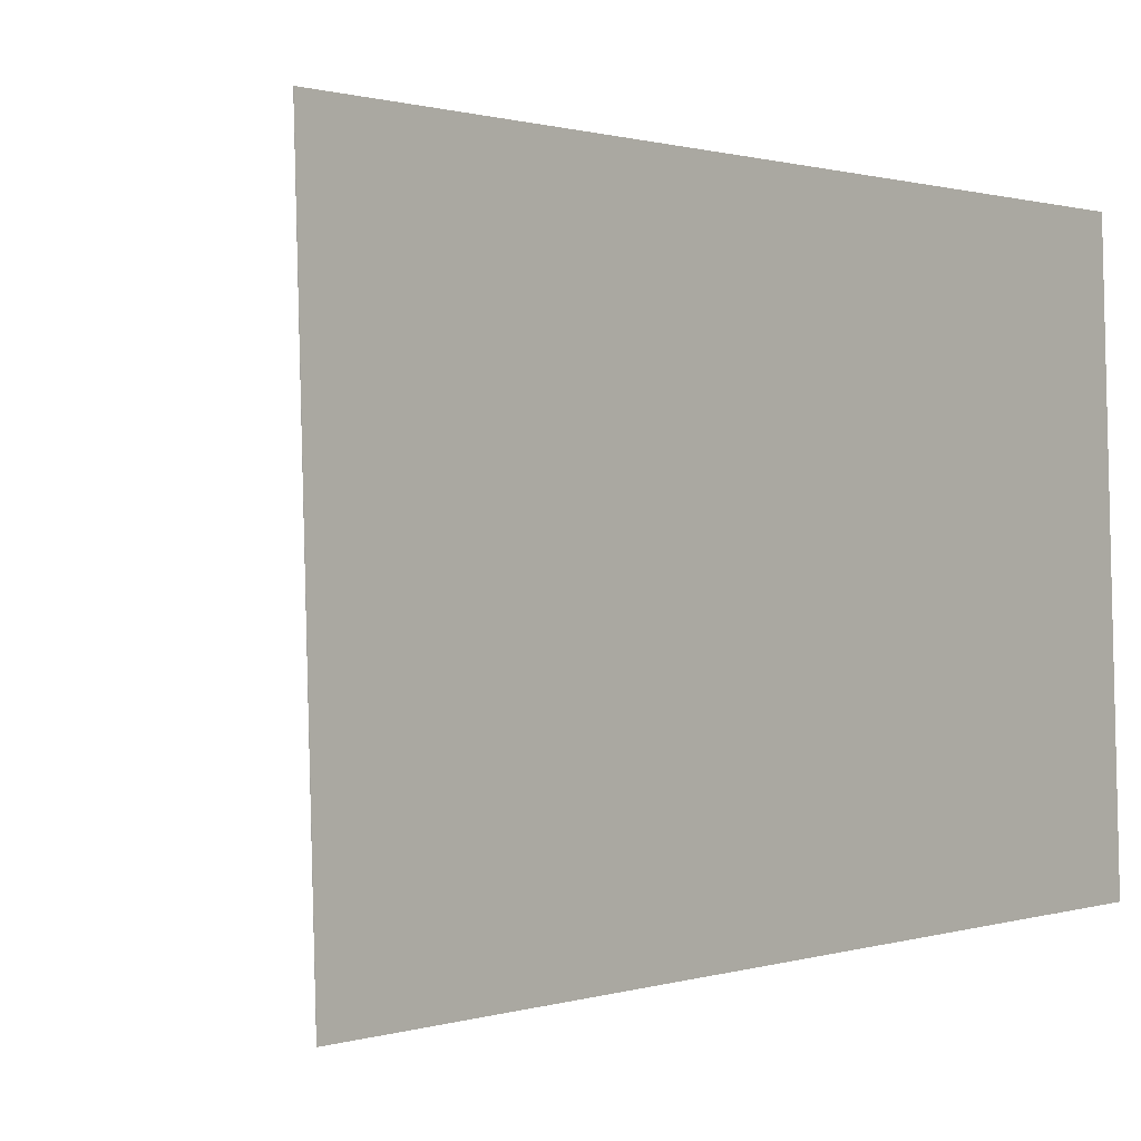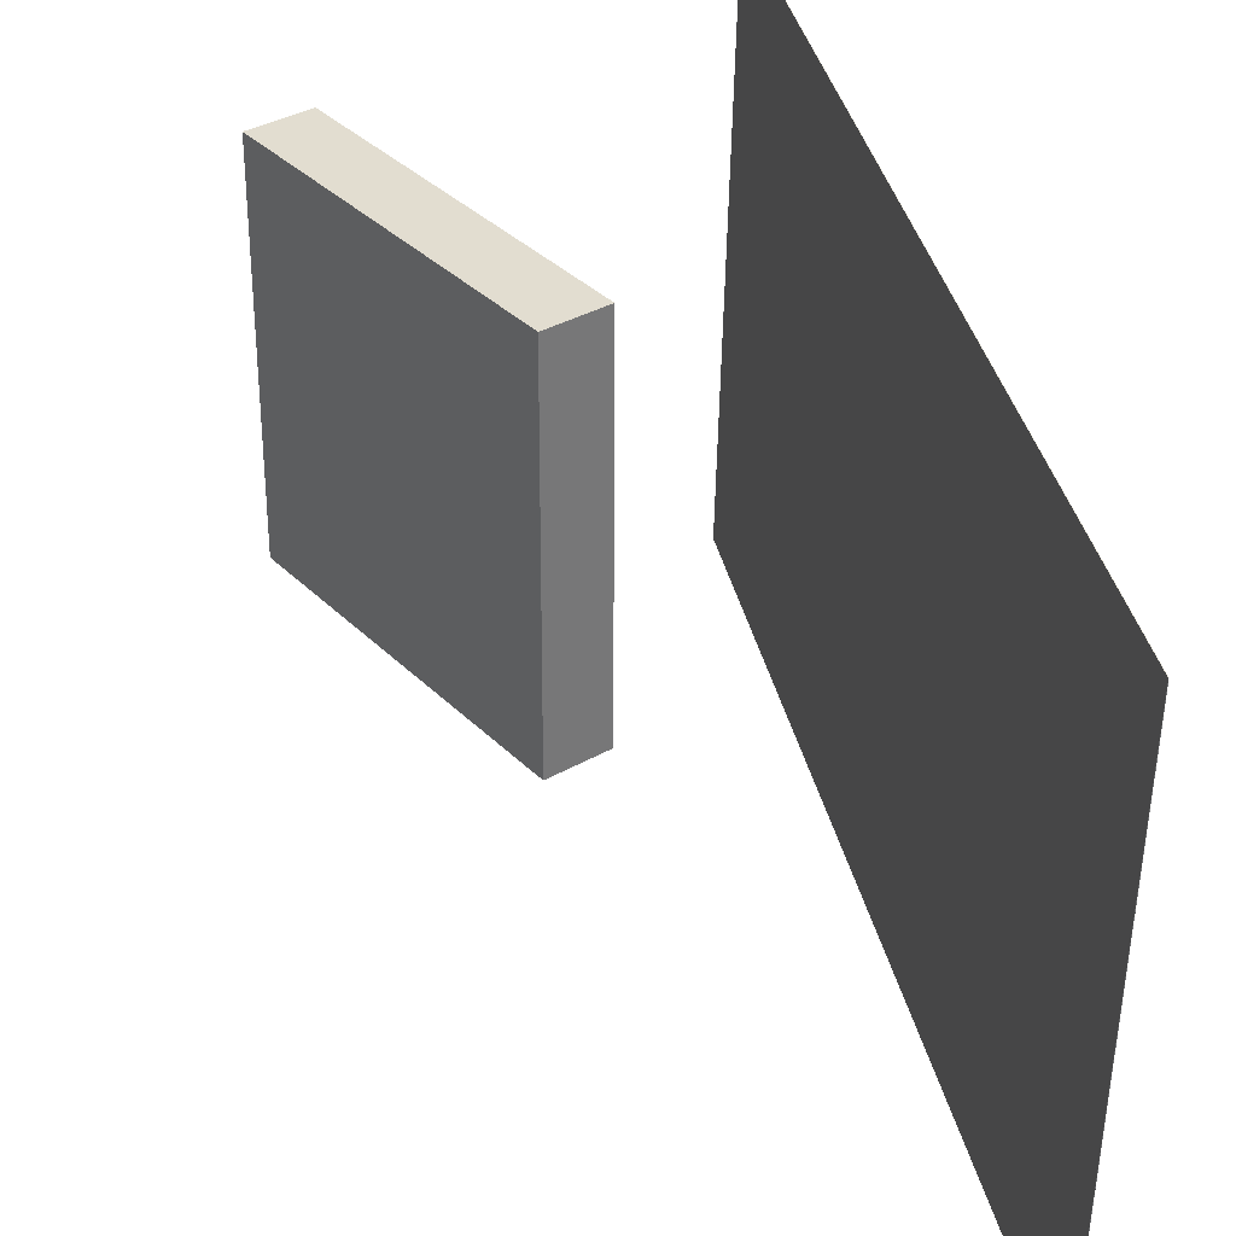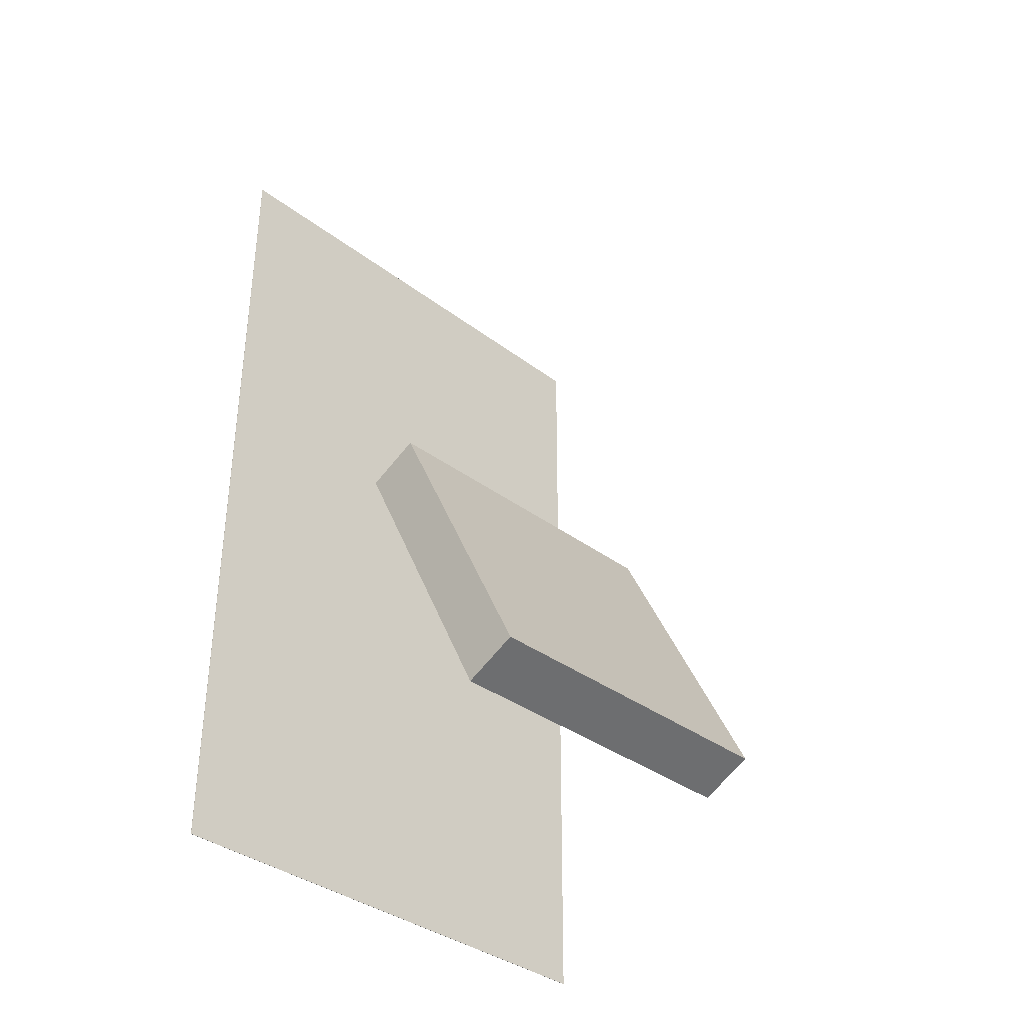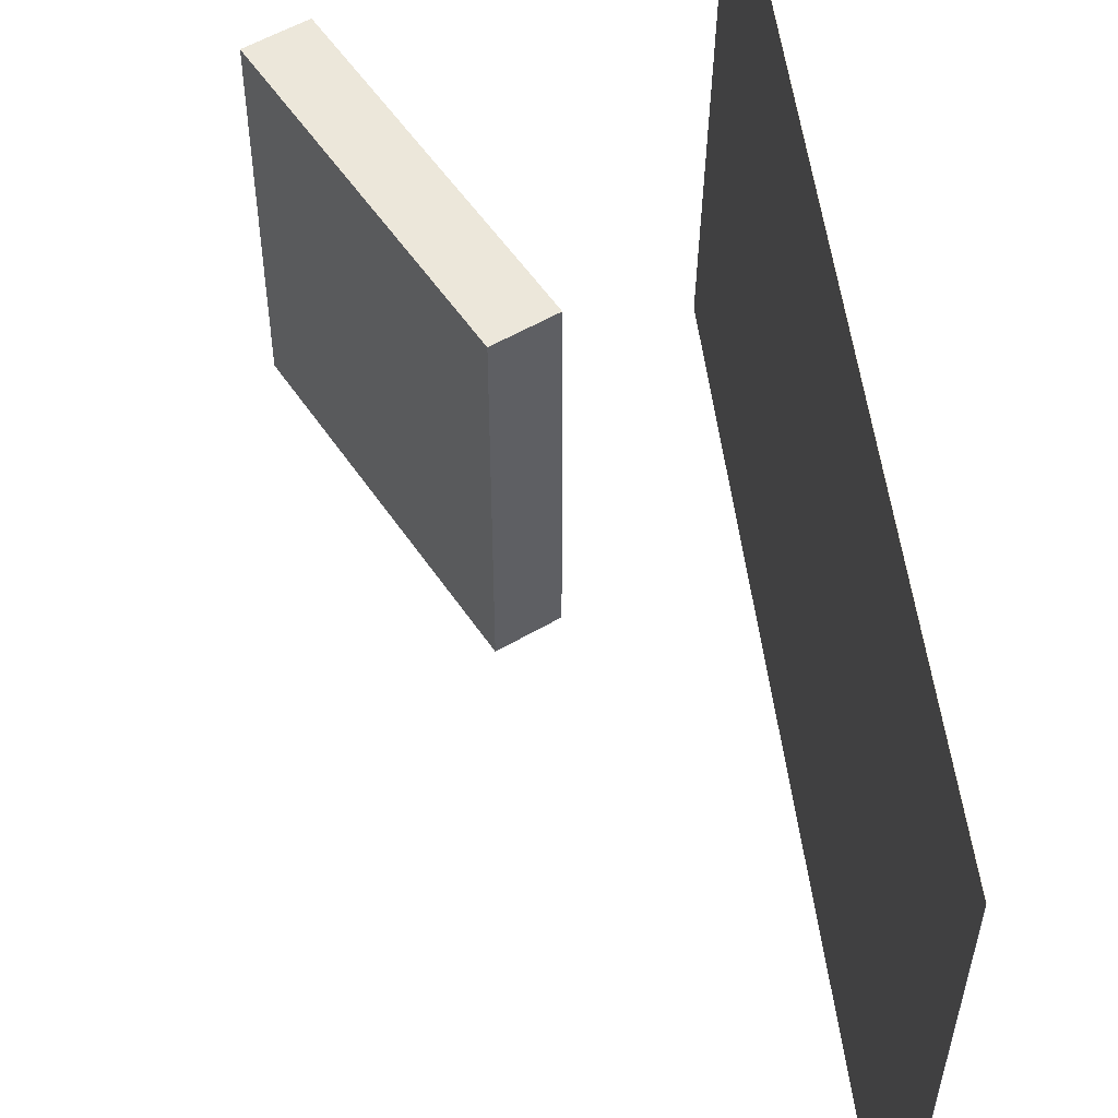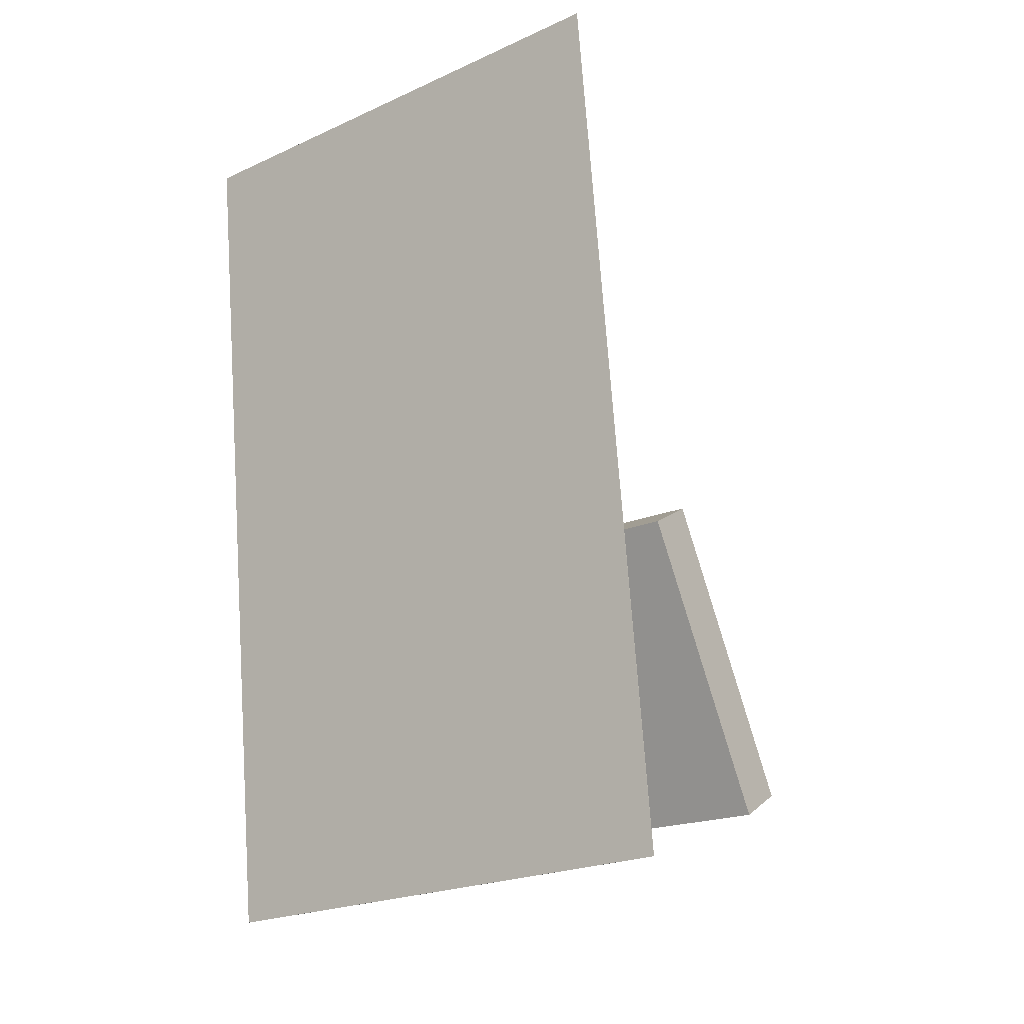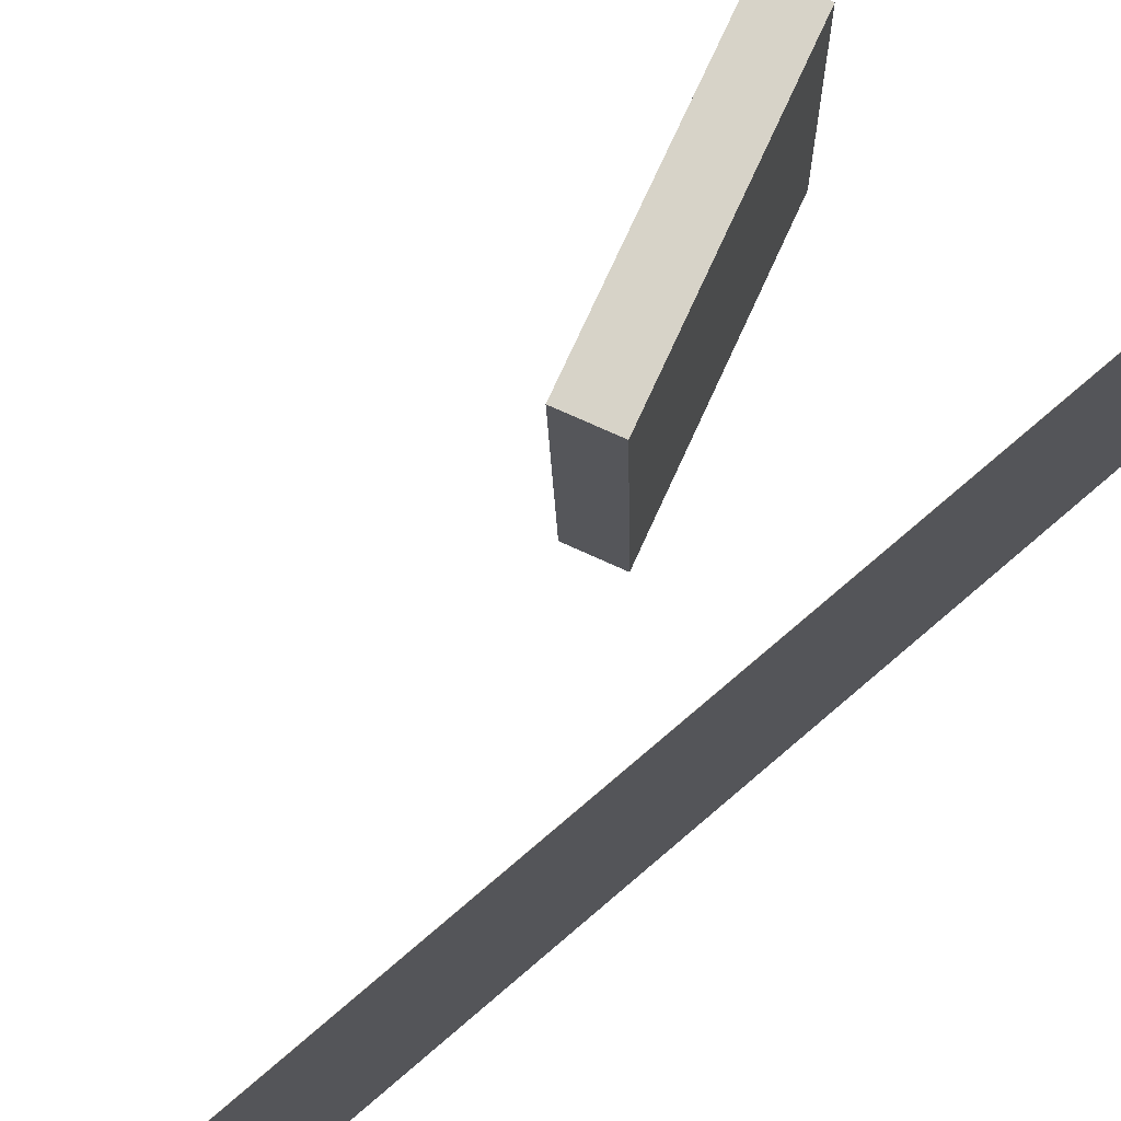
<metadata>
{"format":"obj","ext":"obj","renderer":"f3d","projection":"perspective","resolution":1024,"background":"white","views":[{"elev":-3.2,"azim":-138.5,"up":"+Z"},{"elev":33.4,"azim":170.4,"up":"+Z"},{"elev":-32.1,"azim":44.6,"up":"+Y"},{"elev":51.2,"azim":175.3,"up":"+Z"},{"elev":-17.7,"azim":-52.9,"up":"+Y"},{"elev":74.6,"azim":-127.4,"up":"+Z"}]}
</metadata>
<code>
v -0.1181 -0.4256 -0.2774
v -0.125 -0.3979 0.2538
v -0.1184 -0.4256 -0.2775
v -0.1253 -0.3979 0.2538
v -0.1601 0.4722 -0.3249
v -0.167 0.4999 0.2064
v -0.1604 0.4722 -0.3249
v -0.1673 0.4999 0.2064
f 1.0 7.0 5.0
f 1.0 3.0 7.0
f 1.0 4.0 3.0
f 1.0 2.0 4.0
f 3.0 8.0 7.0
f 3.0 4.0 8.0
f 5.0 7.0 8.0
f 5.0 8.0 6.0
f 1.0 5.0 6.0
f 1.0 6.0 2.0
f 2.0 6.0 8.0
f 2.0 8.0 4.0
v 0.1889 -0.3221 -0.1742
v 0.1894 -0.3124 0.1749
v 0.03032 -0.02348 -0.1822
v 0.03086 -0.0138 0.1668
v 0.2415 -0.2942 -0.1751
v 0.242 -0.2845 0.174
v 0.08291 0.004416 -0.1831
v 0.08345 0.0141 0.166
f 9.0 15.0 13.0
f 9.0 11.0 15.0
f 9.0 12.0 11.0
f 9.0 10.0 12.0
f 11.0 16.0 15.0
f 11.0 12.0 16.0
f 13.0 15.0 16.0
f 13.0 16.0 14.0
f 9.0 13.0 14.0
f 9.0 14.0 10.0
f 10.0 14.0 16.0
f 10.0 16.0 12.0

</code>
